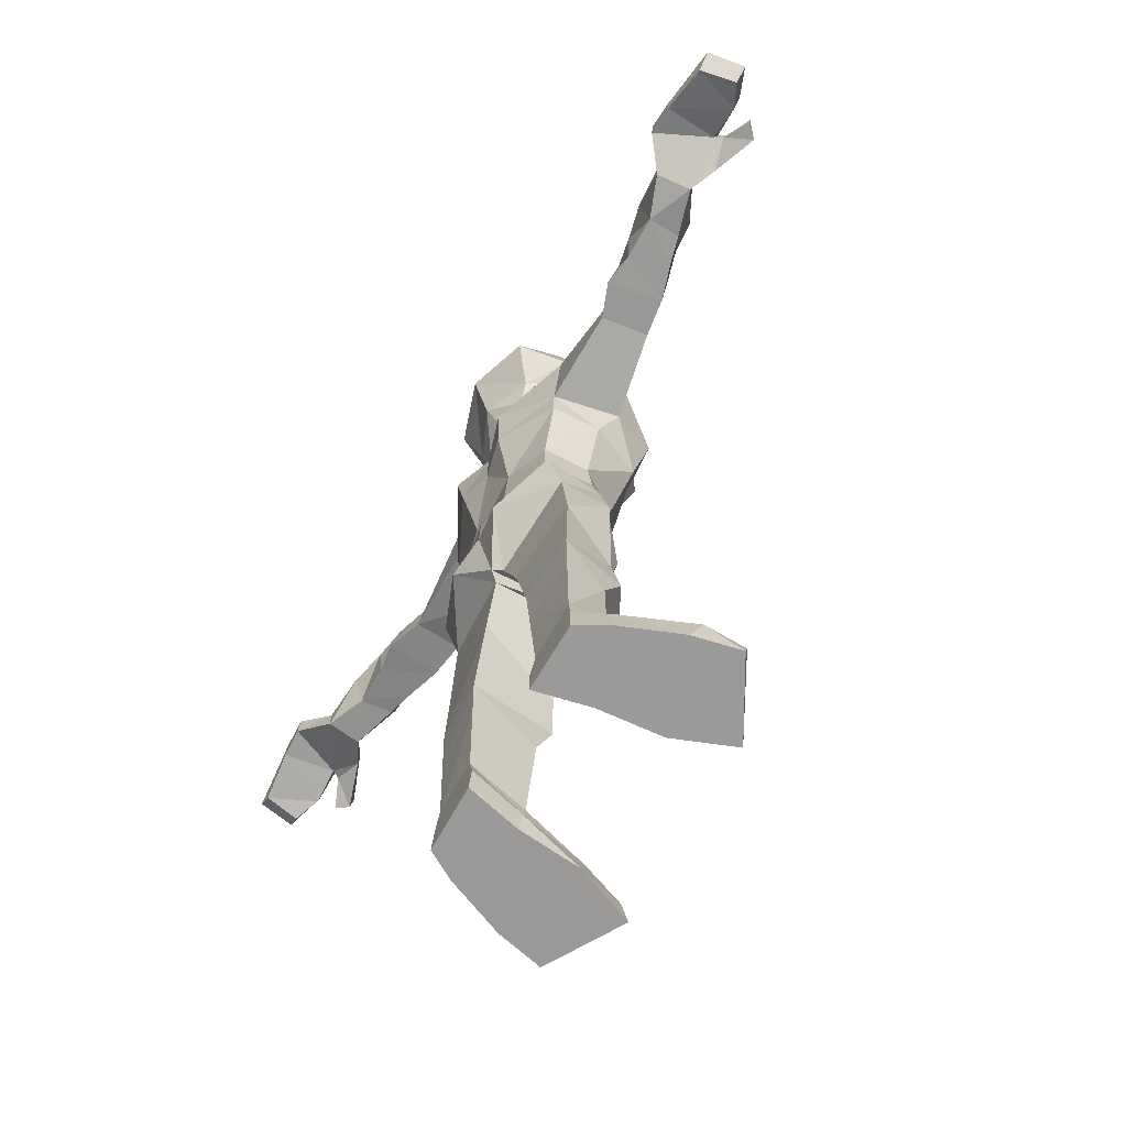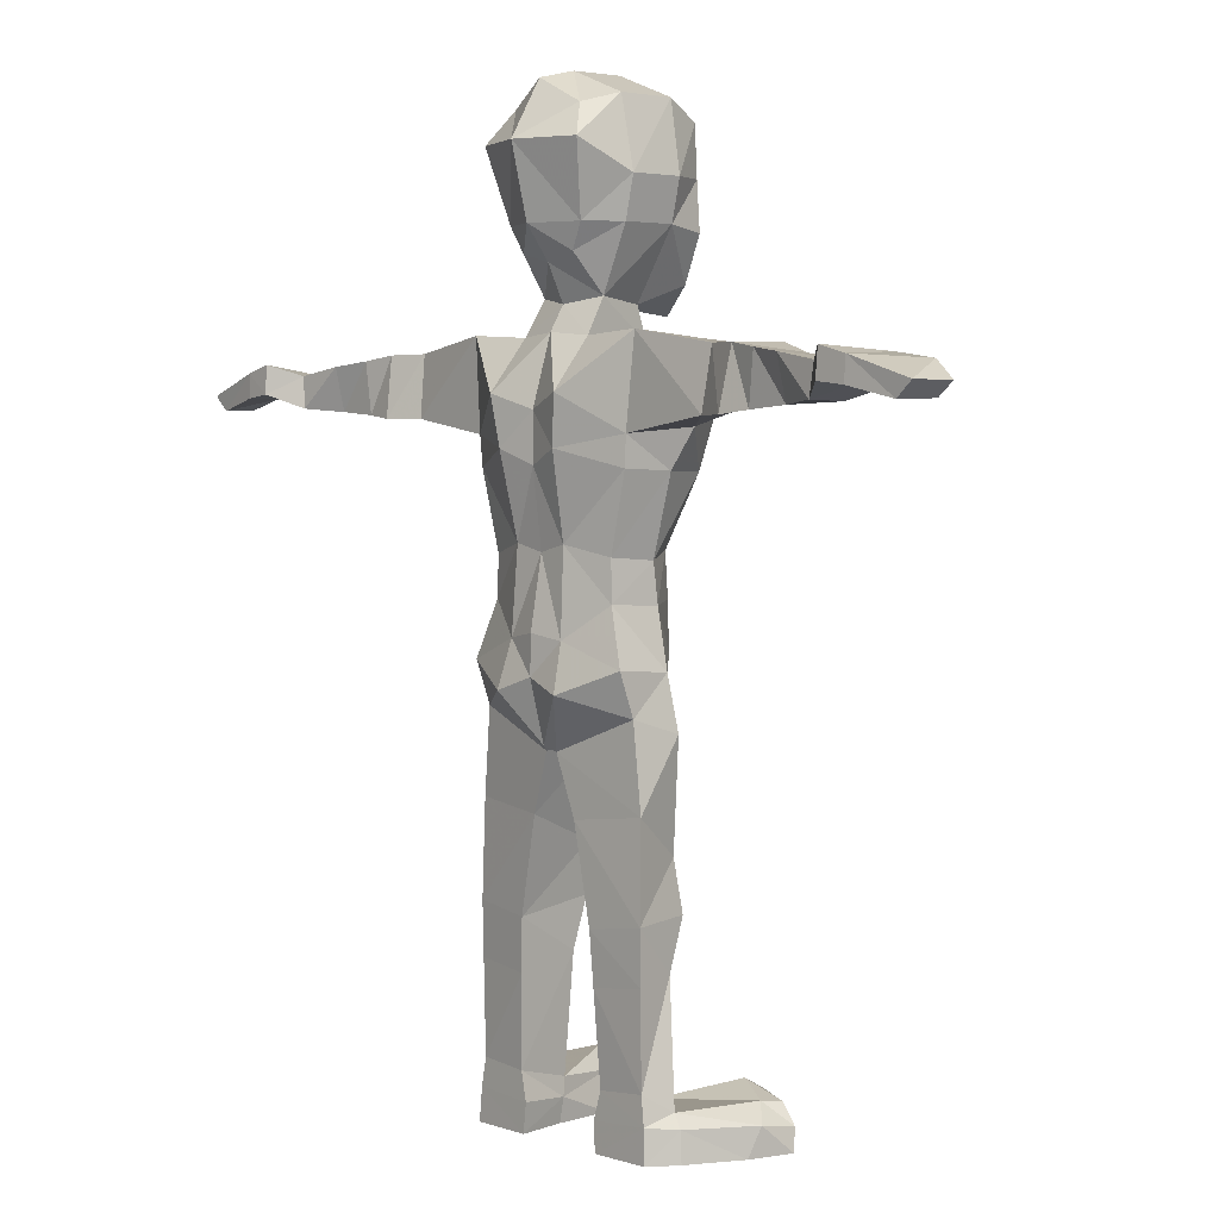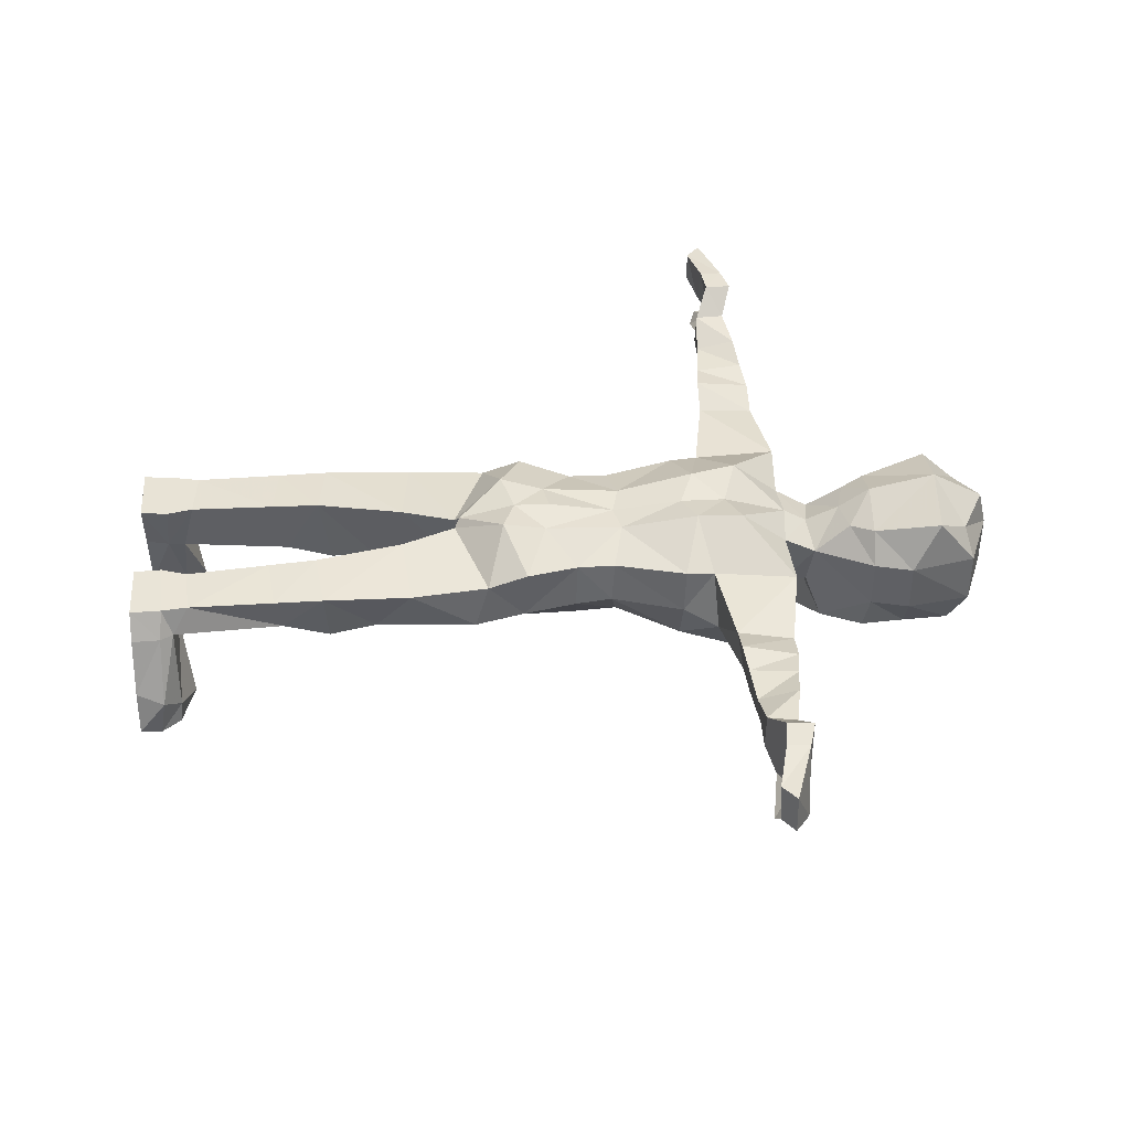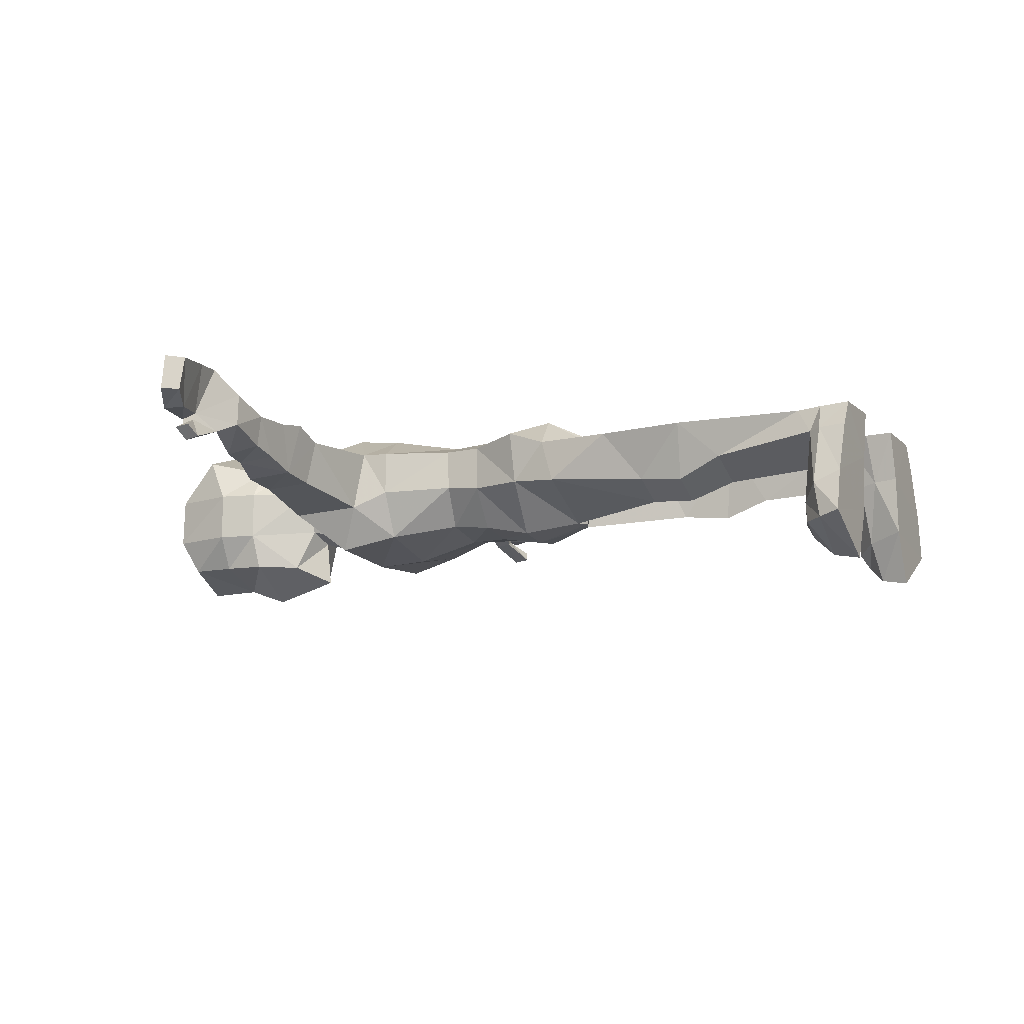
<metadata>
{"format":"obj","ext":"obj","renderer":"f3d","projection":"perspective","resolution":1024,"background":"white","views":[{"elev":-69.2,"azim":60.1,"up":"+Y"},{"elev":3.1,"azim":49.0,"up":"+Y"},{"elev":41.8,"azim":86.5,"up":"+Z"},{"elev":-12.0,"azim":-63.5,"up":"+Z"}]}
</metadata>
<code>
v -0.5363 11.39 0.7055
v -0.4142 9.812 0.7019
v -0.7089 11.26 -0.8039
v -0.5034 9.493 -0.8484
v -0.784 11.5 0.3333
v -0.8316 11.49 -0.3393
v -0.3653 9.269 -0.2682
v -0.4939 9.341 0.3333
v -0.7734 11 0.9515
v -0.5899 10.12 0.7401
v -0.7375 10.64 -0.8093
v -0.7626 10.05 -0.8293
v -0.9795 10.63 0.3333
v -0.8572 10.12 0.3333
v -0.9795 10.63 -0.3333
v -0.8572 10.12 -0.3333
v -0.3945 8.849 -0.3767
v -0.5277 8.91 0.585
v -0.5826 6.035 -0.5252
v -0.4178 5.625 0.8776
v -1.474 8.868 -0.2405
v -1.34 8.955 0.6337
v -1.007 6.001 0.002386
v -0.9682 6.027 0.6314
v -0.5362 8.296 1.075
v -1.132 8.232 -0.7812
v -1.235 7.854 0.6632
v -1.39 7.929 -0.1817
v -0.4498 7.698 1.02
v -0.9866 7.443 -0.6179
v -1.206 7.484 0.6525
v -1.25 7.456 0.03387
v -0.4703 5.426 -0.6453
v -0.4791 5.049 1.032
v -1.162 5.288 0.003196
v -1.22 5.34 0.7321
v -3.815 8.603 0.2014
v -3.707 8.653 0.8633
v -3.718 8.125 0.7349
v -3.698 8.189 0.3129
v -2.867 8.773 0.672
v -2.799 8.036 0.7958
v -2.906 8.156 0.07833
v -2.968 8.786 0.0209
v -3.262 8.712 0.7505
v -3.183 8.083 0.7341
v -3.358 8.169 0.2212
v -3.425 8.663 0.1637
v -4.338 8.511 0.4713
v -4.286 8.557 0.9173
v -4.237 8.169 0.9352
v -4.28 8.154 0.4908
v -5.879 8.333 0.661
v -5.803 8.337 1.146
v -5.594 8.153 1.144
v -5.687 8.165 0.6743
v -4.933 8.425 0.5349
v -4.944 8.627 0.4691
v -4.632 8.692 1.214
v -4.619 8.338 1.231
v -5.376 8.306 0.5165
v -4.987 8.294 1.217
v -5.492 8.551 0.4902
v -5 8.594 1.206
v -4.641 8.505 0.2986
v -4.614 8.275 0.3235
v -5.009 8.563 0.3806
v -4.993 8.417 0.4314
v -5.164 8.394 0.09624
v -5.189 8.187 0.1281
v -5.332 8.462 0.2516
v -5.322 8.263 0.277
v -0.3878 6.664 0.816
v -0.6051 6.579 -0.4667
v -0.9566 6.533 0.6274
v -0.9993 6.49 0.05933
v -0.1668 4.699 -0.5042
v -0.08374 4.387 0.6596
v -1.277 4.623 -0.05658
v -1.221 4.812 0.5452
v -0.6112 3.261 -0.3976
v -0.3379 3.664 0.6232
v -1.099 3.27 -0.1466
v -1.326 3.771 0.5301
v -0.7108 2.626 -0.456
v -0.5756 2.492 0.609
v -1.162 2.635 -0.2275
v -1.343 2.595 0.5583
v -0.7759 0.5609 -0.1785
v -0.6755 0.7378 0.5374
v -1.475 0.5738 0.1743
v -1.331 0.7938 0.5251
v -0.7672 0.02915 -0.09815
v -0.6129 0.03333 0.5625
v -1.615 0.03333 0.201
v -1.413 0.03333 0.5518
v -1.291 0.6106 -1.305
v -1.762 0.556 -1.161
v -1.127 0.03333 -1.592
v -2.028 0.03756 -1.077
v -1.712 0.5928 -0.8796
v -1.9 0.03333 -0.5052
v -0.8381 0.03333 -0.8717
v -1.225 0.7361 -1.103
v -1.385 0.4466 0.5385
v -0.582 0.396 0.5519
v -1.585 0.4079 0.1876
v -0.7382 0.3352 -0.1299
v -1.97 0.3128 -1.149
v -1.143 0.3865 -1.526
v -0.9798 0.491 -0.99
v -1.95 0.3911 -0.6661
v -1.339 1.938 0.5462
v -0.612 1.852 0.5829
v -1.236 2.02 0.03044
v -0.6947 2.01 -0.2434
v -2.37 8.034 0.6287
v -2.428 8.137 0.009719
v -2.482 8.767 -0.03947
v -2.422 8.781 0.5313
v 0.5363 11.39 0.7055
v 0.4142 9.812 0.7019
v 0.7089 11.26 -0.8039
v 0.5034 9.493 -0.8484
v -2.075e-06 9.71 0.7019
v -2.865e-06 11.35 -1.088
v -2.352e-06 9.169 -1.038
v -2.504e-06 11.68 0.8169
v 0.784 11.5 0.3333
v 0.8316 11.49 -0.3393
v 0.3653 9.269 -0.2682
v 0.4939 9.341 0.3333
v -2.022e-06 9.262 0.488
v -2.222e-06 9.235 -0.4084
v -2.641e-06 11.79 0.3333
v -2.794e-06 11.79 -0.3333
v 0.7734 11 0.9515
v 0.5899 10.12 0.7401
v 0.7375 10.64 -0.8093
v 0.7626 10.05 -0.8293
v -2.255e-06 11 1.211
v -2.101e-06 10.12 1
v -2.699e-06 10.64 -1.077
v -2.617e-06 10.07 -1.287
v 0.9795 10.63 0.3333
v 0.8572 10.12 0.3333
v 0.9795 10.63 -0.3333
v 0.8572 10.12 -0.3333
v 0.3945 8.849 -0.3767
v 0.5277 8.91 0.585
v -1.91e-06 8.957 0.6668
v -2.158e-06 8.849 -0.5183
v 0.5826 6.035 -0.5252
v 0.4178 5.625 0.8776
v -1.093e-06 5.697 0.9509
v -1.529e-06 6.037 -0.6001
v 1.474 8.868 -0.2405
v 1.34 8.955 0.6337
v 1.007 6.001 0.002385
v 0.9682 6.027 0.6314
v 0.5362 8.296 1.075
v -1.659e-06 8.116 0.9171
v 1.132 8.232 -0.7812
v -2.091e-06 8.215 -0.8589
v 1.235 7.854 0.6632
v 1.39 7.929 -0.1817
v 0.4498 7.698 1.02
v 0.9866 7.443 -0.6179
v -1.914e-06 7.477 -0.8315
v 1.206 7.484 0.6525
v 1.25 7.456 0.03387
v -1.519e-06 7.511 0.9167
v 0.4703 5.426 -0.6453
v 0.4791 5.049 1.032
v -9.804e-07 5.216 0.9606
v -1.414e-06 5.428 -0.7111
v 1.162 5.288 0.003195
v 1.22 5.34 0.7321
v 3.815 8.603 0.2014
v 3.707 8.653 0.8633
v 3.718 8.125 0.7349
v 3.698 8.189 0.3129
v 2.867 8.773 0.672
v 2.799 8.036 0.7958
v 2.906 8.156 0.07833
v 2.968 8.786 0.0209
v 3.262 8.712 0.7505
v 3.183 8.083 0.7341
v 3.358 8.169 0.2212
v 3.425 8.663 0.1637
v 4.338 8.511 0.4713
v 4.286 8.557 0.9173
v 4.237 8.169 0.9352
v 4.28 8.154 0.4908
v 5.879 8.333 0.661
v 5.803 8.337 1.146
v 5.594 8.153 1.144
v 5.687 8.165 0.6743
v 4.933 8.425 0.5349
v 4.944 8.627 0.4691
v 4.632 8.692 1.214
v 4.619 8.338 1.231
v 5.376 8.306 0.5165
v 4.987 8.294 1.217
v 5.492 8.551 0.4902
v 5 8.594 1.206
v 4.641 8.505 0.2986
v 4.614 8.275 0.3235
v 5.009 8.563 0.3806
v 4.993 8.417 0.4314
v 5.164 8.394 0.09624
v 5.189 8.187 0.1281
v 5.332 8.462 0.2516
v 5.322 8.263 0.277
v 0.3878 6.664 0.816
v 0.6051 6.579 -0.4667
v -1.651e-06 6.563 -0.6033
v 0.9566 6.533 0.6274
v 0.9993 6.49 0.05933
v -1.329e-06 6.57 0.8007
v 0.1668 4.699 -0.5042
v 0.08374 4.387 0.6596
v -8.501e-07 4.459 0.7691
v -1.179e-06 4.624 -0.4931
v 1.277 4.623 -0.05658
v 1.221 4.812 0.5452
v 0.6112 3.261 -0.3976
v 0.3379 3.664 0.6232
v 1.099 3.27 -0.1466
v 1.326 3.771 0.5301
v 0.7108 2.626 -0.456
v 0.5756 2.492 0.609
v 1.162 2.635 -0.2275
v 1.343 2.595 0.5583
v 0.7759 0.5609 -0.1785
v 0.6755 0.7378 0.5374
v 1.475 0.5738 0.1743
v 1.331 0.7938 0.5251
v 0.7672 0.02915 -0.09815
v 0.6129 0.03333 0.5625
v 1.615 0.03333 0.201
v 1.413 0.03333 0.5518
v 1.291 0.6106 -1.305
v 1.762 0.556 -1.161
v 1.127 0.03333 -1.592
v 2.028 0.03756 -1.077
v 1.712 0.5928 -0.8796
v 1.9 0.03333 -0.5052
v 0.8381 0.03333 -0.8717
v 1.225 0.7361 -1.103
v 1.385 0.4466 0.5385
v 0.582 0.396 0.5519
v 1.585 0.4079 0.1876
v 0.7382 0.3352 -0.1299
v 1.97 0.3128 -1.149
v 1.143 0.3865 -1.526
v 0.9798 0.491 -0.99
v 1.95 0.3911 -0.6661
v 1.339 1.938 0.5462
v 0.612 1.852 0.5829
v 1.236 2.02 0.03044
v 0.6947 2.01 -0.2434
v 2.37 8.034 0.6287
v 2.428 8.137 0.009717
v 2.482 8.767 -0.03947
v 2.422 8.781 0.5313
f 134 127 4
f 15 11 3
f 141 9 1
f 3 11 143
f 136 6 3
f 1 5 135
f 5 6 136
f 9 13 5
f 13 15 6
f 125 133 8
f 8 18 17
f 8 7 16
f 13 14 16
f 2 8 14
f 10 14 13
f 4 127 144
f 12 144 143
f 142 125 2
f 141 142 10
f 16 7 4
f 16 12 11
f 220 155 20
f 133 151 18
f 134 7 17
f 156 19 33
f 74 76 23
f 217 74 19
f 76 75 24
f 18 22 21
f 25 27 22
f 20 34 36
f 29 31 27
f 45 46 39
f 17 26 164
f 26 17 21
f 151 162 25
f 73 75 31
f 27 31 32
f 164 26 30
f 30 26 28
f 162 172 29
f 35 36 80
f 34 78 80
f 24 36 35
f 20 155 175
f 23 35 33
f 37 49 52
f 47 40 39
f 48 37 40
f 48 45 38
f 120 41 44
f 119 44 43
f 117 118 43
f 120 117 42
f 41 45 48
f 43 44 48
f 43 47 46
f 41 42 46
f 63 53 56
f 38 50 49
f 39 40 52
f 38 39 51
f 54 55 56
f 63 64 54
f 61 56 55
f 64 62 55
f 50 51 60
f 51 52 57
f 50 59 58
f 49 65 66
f 60 62 64
f 57 61 62
f 58 59 64
f 58 63 61
f 68 72 71
f 58 67 65
f 57 52 66
f 58 57 68
f 69 71 72
f 67 71 69
f 68 66 70
f 66 65 69
f 73 20 24
f 32 31 75
f 169 30 74
f 30 32 76
f 172 220 73
f 78 223 224
f 78 82 84
f 34 175 223
f 35 79 77
f 176 33 77
f 83 87 85
f 79 80 84
f 77 81 82
f 79 83 81
f 114 90 92
f 81 85 86
f 82 86 88
f 83 84 88
f 105 106 94
f 115 113 92
f 115 91 89
f 116 89 90
f 93 95 96
f 107 105 96
f 101 112 109
f 108 93 94
f 109 100 99
f 103 99 100
f 103 111 110
f 104 101 98
f 89 91 101
f 108 111 103
f 93 103 102
f 91 107 112
f 107 95 102
f 89 104 111
f 111 104 97
f 98 109 110
f 90 89 108
f 112 102 100
f 91 92 105
f 90 106 105
f 86 85 116
f 87 115 116
f 88 113 115
f 86 114 113
f 22 27 117
f 28 118 117
f 21 119 118
f 21 22 120
f 134 131 124
f 147 130 123
f 141 128 121
f 143 139 123
f 123 130 136
f 121 128 135
f 129 135 136
f 137 121 129
f 145 129 130
f 125 122 132
f 132 131 149
f 132 146 148
f 148 146 145
f 122 138 146
f 138 137 145
f 124 140 144
f 140 139 143
f 122 125 142
f 138 142 141
f 124 131 148
f 148 147 139
f 220 215 154
f 133 132 150
f 149 131 134
f 173 153 156
f 216 153 159
f 153 216 217
f 160 218 219
f 150 149 157
f 161 150 158
f 154 160 178
f 167 161 165
f 181 188 187
f 149 152 164
f 157 149 163
f 151 150 161
f 215 167 170
f 165 166 171
f 168 163 164
f 166 163 168
f 162 161 167
f 226 178 177
f 174 178 226
f 160 159 177
f 175 155 154
f 159 153 173
f 179 182 194
f 189 188 181
f 190 189 182
f 180 187 190
f 266 265 186
f 265 264 185
f 185 264 263
f 184 263 266
f 183 186 190
f 190 186 185
f 185 184 188
f 188 184 183
f 205 203 198
f 180 179 191
f 194 182 181
f 193 181 180
f 196 195 198
f 196 206 205
f 203 204 197
f 197 204 206
f 202 193 192
f 199 194 193
f 192 191 200
f 191 194 208
f 202 201 206
f 199 202 204
f 206 201 200
f 200 199 203
f 210 209 213
f 200 191 207
f 208 194 199
f 210 199 200
f 211 212 214
f 209 207 211
f 212 208 210
f 211 207 208
f 160 154 215
f 218 170 171
f 216 168 169
f 168 216 219
f 172 167 215
f 224 223 222
f 222 226 230
f 223 175 174
f 177 173 221
f 221 173 176
f 229 227 231
f 230 226 225
f 221 222 228
f 225 221 227
f 260 259 238
f 227 228 232
f 228 230 234
f 234 230 229
f 240 252 251
f 238 259 261
f 261 262 235
f 262 260 236
f 239 240 242
f 242 251 253
f 255 258 247
f 254 252 240
f 255 256 245
f 249 248 246
f 256 257 249
f 244 247 250
f 247 237 235
f 254 239 249
f 239 241 248
f 258 253 237
f 248 241 253
f 235 254 257
f 243 250 257
f 244 243 256
f 254 235 236
f 246 248 258
f 251 238 237
f 236 238 251
f 262 231 232
f 233 231 262
f 234 233 261
f 232 234 259
f 263 165 158
f 166 165 263
f 157 166 264
f 266 158 157
f 134 4 7
f 15 3 6
f 141 1 128
f 3 143 126
f 136 3 126
f 1 135 128
f 5 136 135
f 9 5 1
f 13 6 5
f 125 8 2
f 8 17 7
f 8 16 14
f 13 16 15
f 2 14 10
f 10 13 9
f 4 144 12
f 12 143 11
f 142 2 10
f 141 10 9
f 16 4 12
f 16 11 15
f 220 20 73
f 133 18 8
f 134 17 152
f 156 33 176
f 74 23 19
f 217 19 156
f 76 24 23
f 18 21 17
f 25 22 18
f 20 36 24
f 29 27 25
f 45 39 38
f 17 164 152
f 26 21 28
f 151 25 18
f 73 31 29
f 27 32 28
f 164 30 169
f 30 28 32
f 162 29 25
f 35 80 79
f 34 80 36
f 24 35 23
f 20 175 34
f 23 33 19
f 37 52 40
f 47 39 46
f 48 40 47
f 48 38 37
f 120 44 119
f 119 43 118
f 117 43 42
f 120 42 41
f 41 48 44
f 43 48 47
f 43 46 42
f 41 46 45
f 63 56 61
f 38 49 37
f 39 52 51
f 38 51 50
f 54 56 53
f 63 54 53
f 61 55 62
f 64 55 54
f 50 60 59
f 51 57 60
f 50 58 49
f 49 66 52
f 60 64 59
f 57 62 60
f 58 64 63
f 58 61 57
f 68 71 67
f 58 65 49
f 57 66 68
f 58 68 67
f 69 72 70
f 67 69 65
f 68 70 72
f 66 69 70
f 73 24 75
f 32 75 76
f 169 74 217
f 30 76 74
f 172 73 29
f 78 224 77
f 78 84 80
f 34 223 78
f 35 77 33
f 176 77 224
f 83 85 81
f 79 84 83
f 77 82 78
f 79 81 77
f 114 92 113
f 81 86 82
f 82 88 84
f 83 88 87
f 105 94 96
f 115 92 91
f 115 89 116
f 116 90 114
f 93 96 94
f 107 96 95
f 101 109 98
f 108 94 106
f 109 99 110
f 103 100 102
f 103 110 99
f 104 98 97
f 89 101 104
f 108 103 93
f 93 102 95
f 91 112 101
f 107 102 112
f 89 111 108
f 111 97 110
f 98 110 97
f 90 108 106
f 112 100 109
f 91 105 107
f 90 105 92
f 86 116 114
f 87 116 85
f 88 115 87
f 86 113 88
f 22 117 120
f 28 117 27
f 21 118 28
f 21 120 119
f 134 124 127
f 147 123 139
f 141 121 137
f 143 123 126
f 123 136 126
f 121 135 129
f 129 136 130
f 137 129 145
f 145 130 147
f 125 132 133
f 132 149 150
f 132 148 131
f 148 145 147
f 122 146 132
f 138 145 146
f 124 144 127
f 140 143 144
f 122 142 138
f 138 141 137
f 124 148 140
f 148 139 140
f 220 154 155
f 133 150 151
f 149 134 152
f 173 156 176
f 216 159 219
f 153 217 156
f 160 219 159
f 150 157 158
f 161 158 165
f 154 178 174
f 167 165 170
f 181 187 180
f 149 164 163
f 157 163 166
f 151 161 162
f 215 170 218
f 165 171 170
f 168 164 169
f 166 168 171
f 162 167 172
f 226 177 225
f 174 226 222
f 160 177 178
f 175 154 174
f 159 173 177
f 179 194 191
f 189 181 182
f 190 182 179
f 180 190 179
f 266 186 183
f 265 185 186
f 185 263 184
f 184 266 183
f 183 190 187
f 190 185 189
f 185 188 189
f 188 183 187
f 205 198 195
f 180 191 192
f 194 181 193
f 193 180 192
f 196 198 197
f 196 205 195
f 203 197 198
f 197 206 196
f 202 192 201
f 199 193 202
f 192 200 201
f 191 208 207
f 202 206 204
f 199 204 203
f 206 200 205
f 200 203 205
f 210 213 214
f 200 207 209
f 208 199 210
f 210 200 209
f 211 214 213
f 209 211 213
f 212 210 214
f 211 208 212
f 160 215 218
f 218 171 219
f 216 169 217
f 168 219 171
f 172 215 220
f 224 222 221
f 222 230 228
f 223 174 222
f 177 221 225
f 221 176 224
f 229 231 233
f 230 225 229
f 221 228 227
f 225 227 229
f 260 238 236
f 227 232 231
f 228 234 232
f 234 229 233
f 240 251 242
f 238 261 237
f 261 235 237
f 262 236 235
f 239 242 241
f 242 253 241
f 255 247 244
f 254 240 239
f 255 245 246
f 249 246 245
f 256 249 245
f 244 250 243
f 247 235 250
f 254 249 257
f 239 248 249
f 258 237 247
f 248 253 258
f 235 257 250
f 243 257 256
f 244 256 255
f 254 236 252
f 246 258 255
f 251 237 253
f 236 251 252
f 262 232 260
f 233 262 261
f 234 261 259
f 232 259 260
f 263 158 266
f 166 263 264
f 157 264 265
f 266 157 265

</code>
